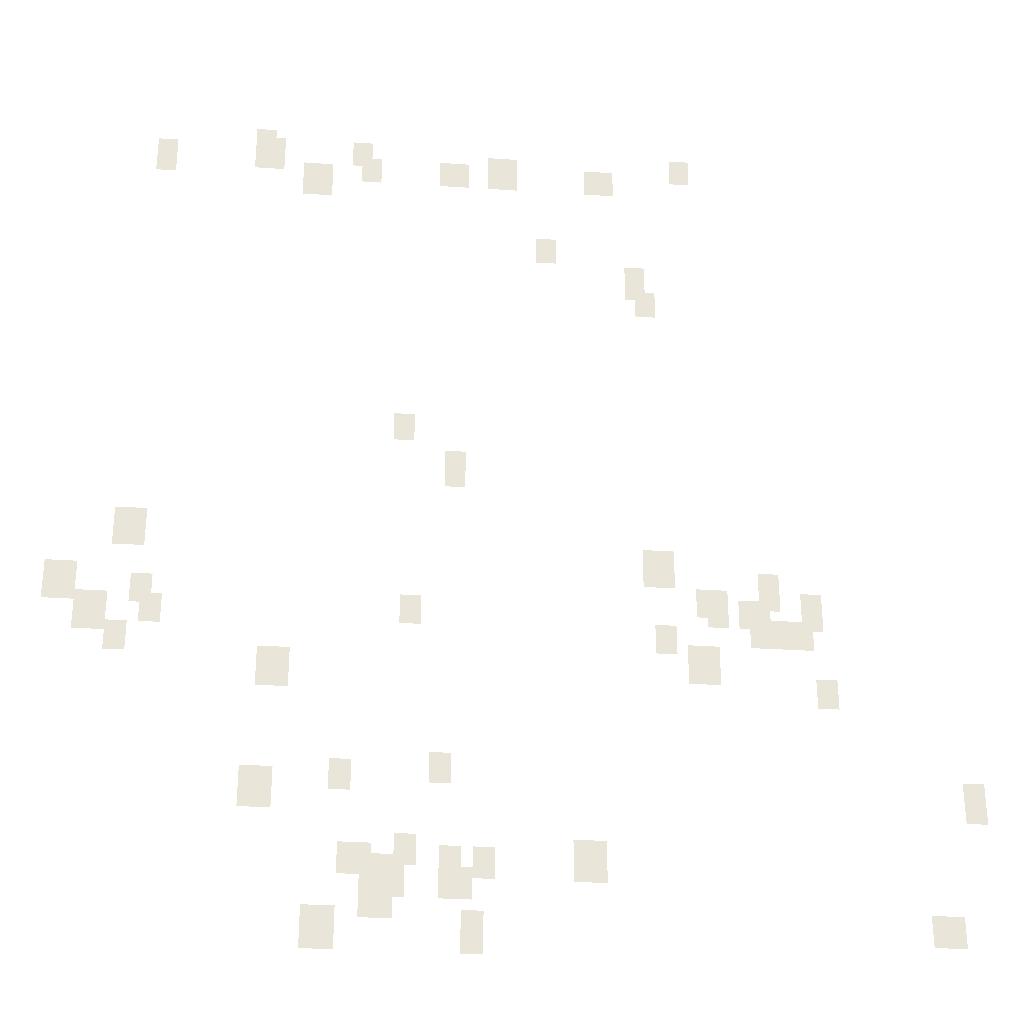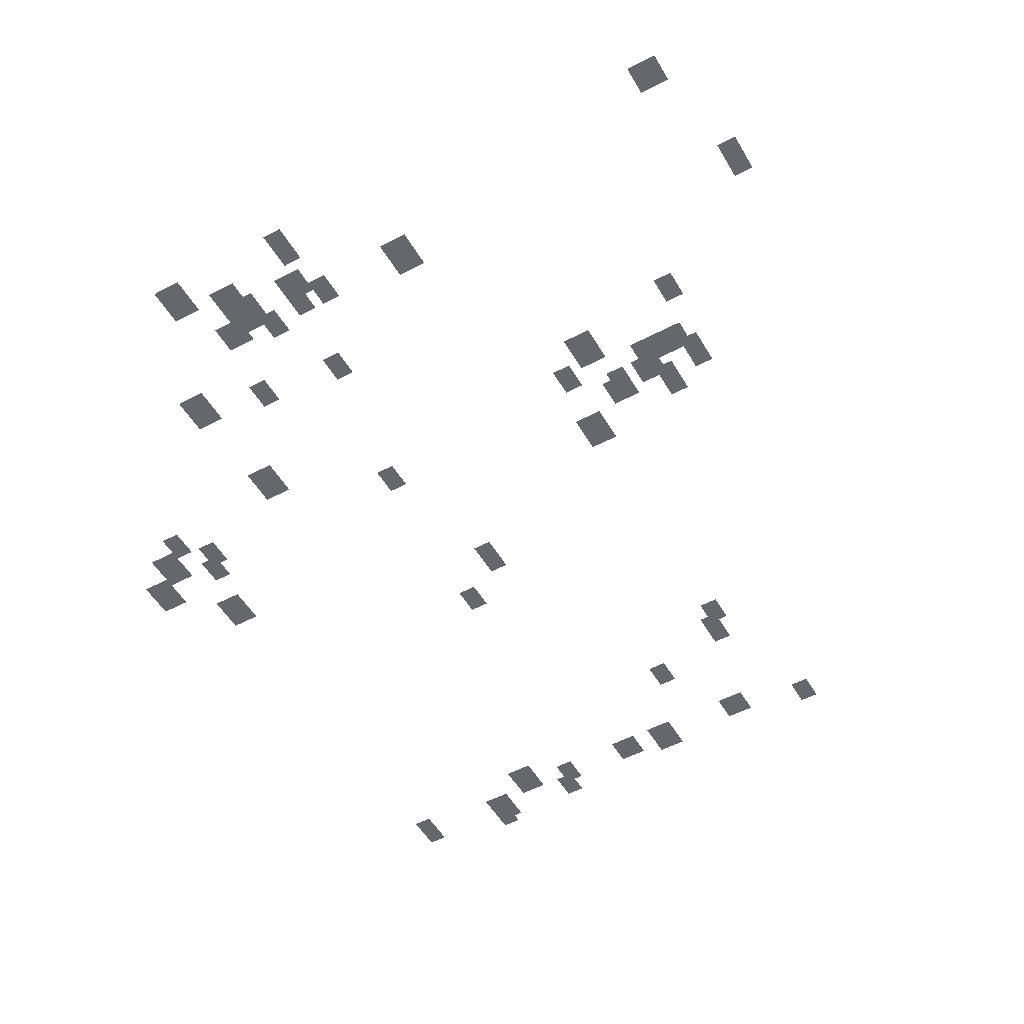
<metadata>
{"format":"obj","ext":"obj","renderer":"f3d","projection":"perspective","resolution":1024,"background":"white","views":[{"elev":-30.3,"azim":174.5,"up":"+Z"},{"elev":-52.2,"azim":-150.2,"up":"+Y"}]}
</metadata>
<code>
g Grass_0_Cluster252
v -65.75 0 353
v -66.45 0 353
v -65.75 0 354
v -66.45 0 354
v -80.64 0 352.7
v -81.33 0 352.7
v -80.64 0 353.7
v -81.33 0 353.7
v -69.22 0 352.7
v -69.91 0 352.7
v -69.22 0 353.7
v -69.91 0 353.7
v -65.75 0 352.3
v -66.79 0 352.3
v -65.75 0 353.7
v -66.79 0 353.7
v -62.29 0 352
v -62.99 0 352
v -62.29 0 353.3
v -62.99 0 353.3
v -74.06 0 352
v -75.1 0 352
v -74.06 0 353.3
v -75.1 0 353.3
v -69.56 0 352
v -70.25 0 352
v -69.56 0 353
v -70.25 0 353
v -77.52 0 352
v -78.56 0 352
v -77.52 0 353
v -78.56 0 353
v -72.33 0 352
v -73.37 0 352
v -72.33 0 353
v -73.37 0 353
v -67.49 0 351.3
v -68.52 0 351.3
v -67.49 0 352.7
v -68.52 0 352.7
v -75.79 0 348.8
v -76.48 0 348.8
v -75.79 0 349.9
v -76.48 0 349.9
v -78.91 0 347.5
v -79.6 0 347.5
v -78.91 0 348.8
v -79.6 0 348.8
v -79.25 0 346.8
v -79.94 0 346.8
v -79.25 0 347.8
v -79.94 0 347.8
v -70.95 0 341.2
v -71.64 0 341.2
v -70.95 0 342.3
v -71.64 0 342.3
v -72.68 0 339.5
v -73.37 0 339.5
v -72.68 0 340.9
v -73.37 0 340.9
v -61.95 0 336.7
v -62.99 0 336.7
v -61.95 0 338.1
v -62.99 0 338.1
v -79.25 0 336
v -80.29 0 336
v -79.25 0 337.4
v -80.29 0 337.4
v -83.06 0 335.3
v -83.75 0 335.3
v -83.06 0 336.7
v -83.75 0 336.7
v -80.98 0 335
v -82.02 0 335
v -80.98 0 336
v -82.02 0 336
v -59.87 0 334.7
v -60.91 0 334.7
v -59.87 0 336
v -60.91 0 336
v -84.44 0 334.7
v -85.14 0 334.7
v -84.44 0 336
v -85.14 0 336
v -82.37 0 334.7
v -83.4 0 334.7
v -82.37 0 335.7
v -83.4 0 335.7
v -62.64 0 334.7
v -63.33 0 334.7
v -62.64 0 335.7
v -63.33 0 335.7
v -81.33 0 334.7
v -82.02 0 334.7
v -81.33 0 335.7
v -82.02 0 335.7
v -71.29 0 334.3
v -71.98 0 334.3
v -71.29 0 335.3
v -71.98 0 335.3
v -62.99 0 334
v -63.68 0 334
v -62.99 0 335
v -63.68 0 335
v -82.71 0 334
v -83.4 0 334
v -82.71 0 335.3
v -83.4 0 335.3
v -84.1 0 334
v -84.79 0 334
v -84.1 0 335
v -84.79 0 335
v -83.4 0 334
v -84.44 0 334
v -83.4 0 335
v -84.44 0 335
v -60.91 0 333.6
v -61.95 0 333.6
v -60.91 0 335
v -61.95 0 335
v -79.6 0 333.6
v -80.29 0 333.6
v -79.6 0 334.7
v -80.29 0 334.7
v -61.95 0 332.9
v -62.64 0 332.9
v -61.95 0 334
v -62.64 0 334
v -80.64 0 332.6
v -81.67 0 332.6
v -80.64 0 334
v -81.67 0 334
v -66.79 0 331.9
v -67.83 0 331.9
v -66.79 0 333.3
v -67.83 0 333.3
v -84.79 0 331.9
v -85.48 0 331.9
v -84.79 0 332.9
v -85.48 0 332.9
v -72.33 0 328.8
v -73.02 0 328.8
v -72.33 0 329.8
v -73.02 0 329.8
v -69.22 0 328.4
v -69.91 0 328.4
v -69.22 0 329.5
v -69.91 0 329.5
v -89.29 0 328.1
v -89.98 0 328.1
v -89.29 0 329.5
v -89.98 0 329.5
v -66.45 0 327.7
v -67.49 0 327.7
v -66.45 0 329.1
v -67.49 0 329.1
v -71.29 0 326
v -71.98 0 326
v -71.29 0 327
v -71.98 0 327
v -73.71 0 325.7
v -74.41 0 325.7
v -73.71 0 326.7
v -74.41 0 326.7
v -76.83 0 325.7
v -77.87 0 325.7
v -76.83 0 327
v -77.87 0 327
v -72.68 0 325.7
v -73.37 0 325.7
v -72.68 0 326.7
v -73.37 0 326.7
v -69.56 0 325.7
v -70.6 0 325.7
v -69.56 0 326.7
v -70.6 0 326.7
v -70.6 0 325
v -71.64 0 325
v -70.6 0 326.4
v -71.64 0 326.4
v -72.68 0 325
v -73.71 0 325
v -72.68 0 326
v -73.71 0 326
v -70.25 0 324.3
v -71.29 0 324.3
v -70.25 0 325.7
v -71.29 0 325.7
v -87.9 0 323.9
v -88.94 0 323.9
v -87.9 0 325
v -88.94 0 325
v -73.37 0 323.2
v -74.06 0 323.2
v -73.37 0 324.6
v -74.06 0 324.6
v -68.52 0 323.2
v -69.56 0 323.2
v -68.52 0 324.6
v -69.56 0 324.6
g Grass_0_Cluster252_0
f 2 3 1
f 2 4 3
f 6 7 5
f 6 8 7
f 10 11 9
f 10 12 11
f 14 15 13
f 14 16 15
f 18 19 17
f 18 20 19
f 22 23 21
f 22 24 23
f 26 27 25
f 26 28 27
f 30 31 29
f 30 32 31
f 34 35 33
f 34 36 35
f 38 39 37
f 38 40 39
f 42 43 41
f 42 44 43
f 46 47 45
f 46 48 47
f 50 51 49
f 50 52 51
f 54 55 53
f 54 56 55
f 58 59 57
f 58 60 59
f 62 63 61
f 62 64 63
f 66 67 65
f 66 68 67
f 70 71 69
f 70 72 71
f 74 75 73
f 74 76 75
f 78 79 77
f 78 80 79
f 82 83 81
f 82 84 83
f 86 87 85
f 86 88 87
f 90 91 89
f 90 92 91
f 94 95 93
f 94 96 95
f 98 99 97
f 98 100 99
f 102 103 101
f 102 104 103
f 106 107 105
f 106 108 107
f 110 111 109
f 110 112 111
f 114 115 113
f 114 116 115
f 118 119 117
f 118 120 119
f 122 123 121
f 122 124 123
f 126 127 125
f 126 128 127
f 130 131 129
f 130 132 131
f 134 135 133
f 134 136 135
f 138 139 137
f 138 140 139
f 142 143 141
f 142 144 143
f 146 147 145
f 146 148 147
f 150 151 149
f 150 152 151
f 154 155 153
f 154 156 155
f 158 159 157
f 158 160 159
f 162 163 161
f 162 164 163
f 166 167 165
f 166 168 167
f 170 171 169
f 170 172 171
f 174 175 173
f 174 176 175
f 178 179 177
f 178 180 179
f 182 183 181
f 182 184 183
f 186 187 185
f 186 188 187
f 190 191 189
f 190 192 191
f 194 195 193
f 194 196 195
f 198 199 197
f 198 200 199

</code>
